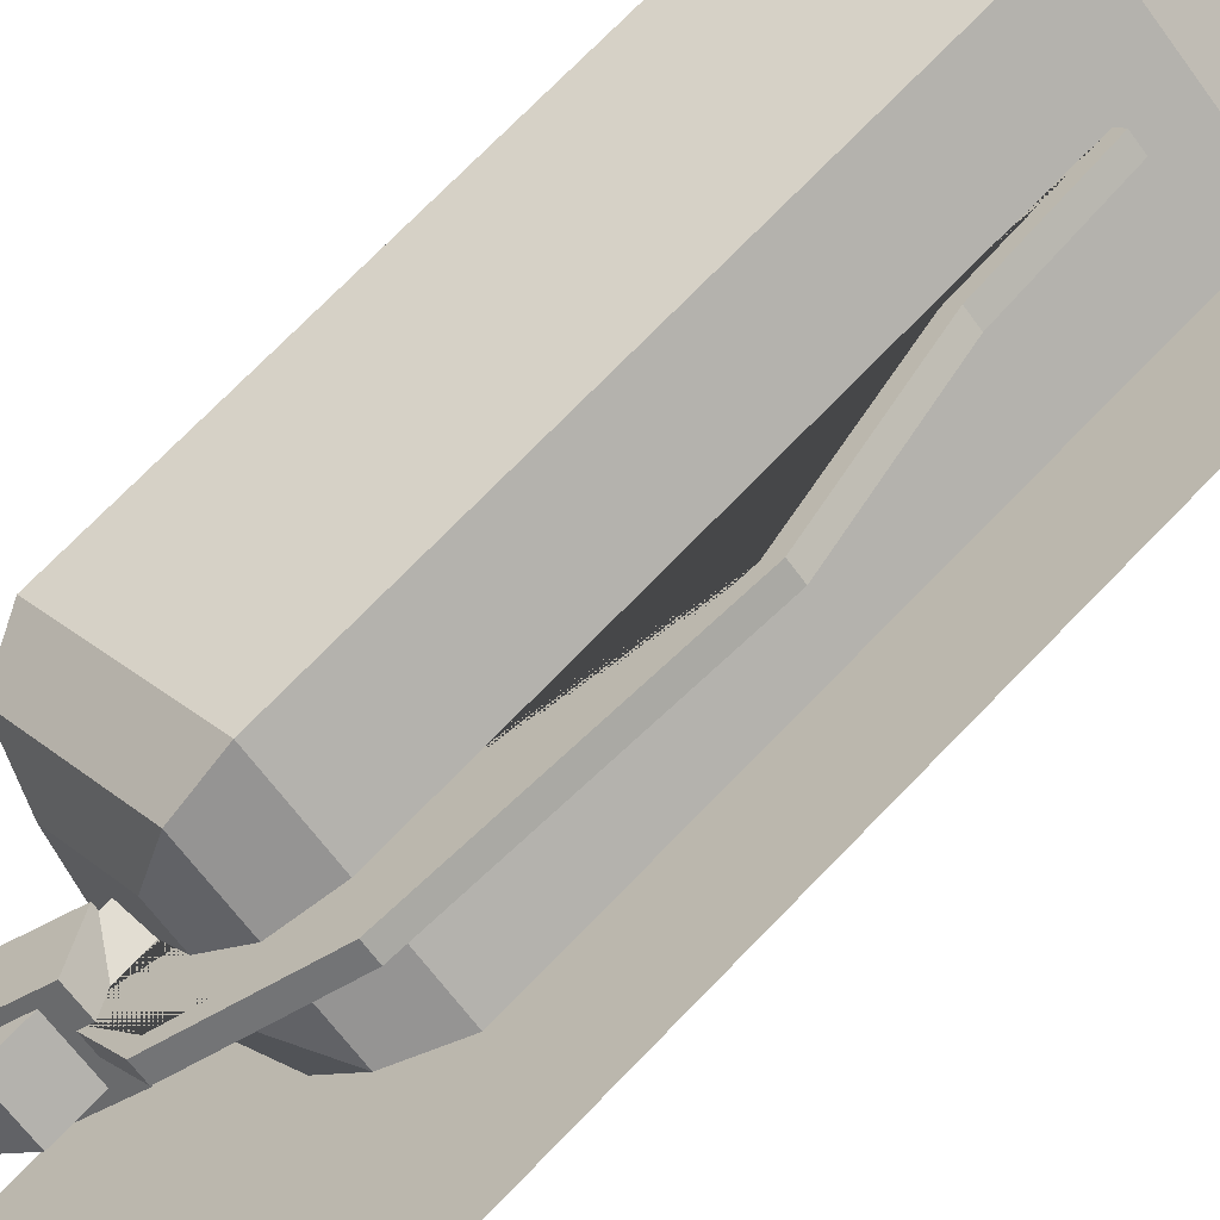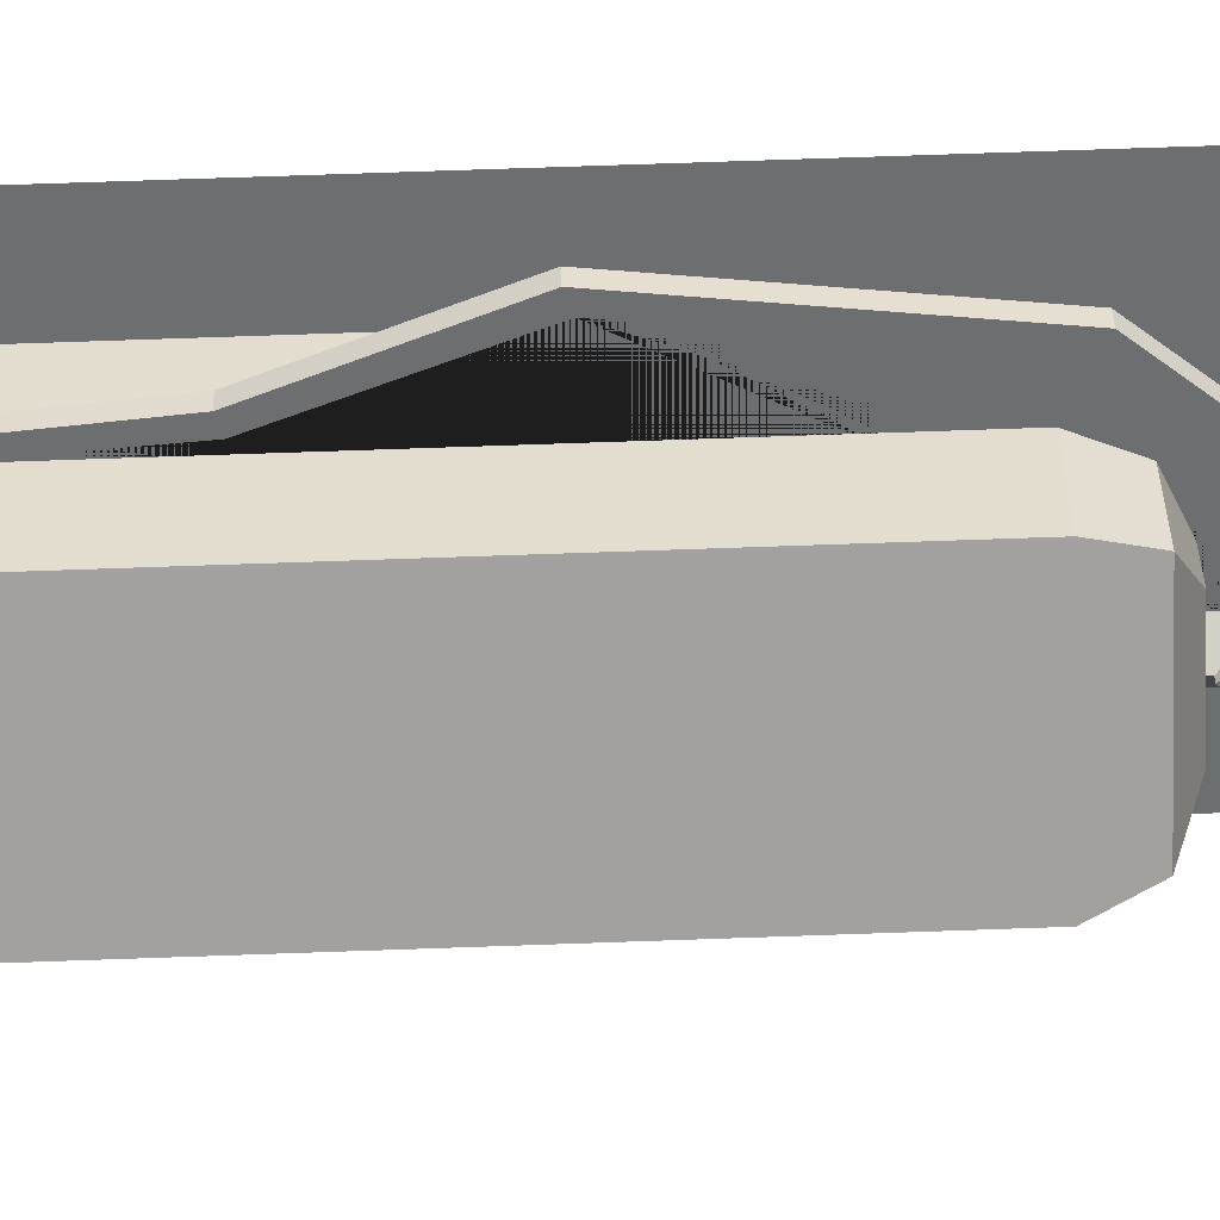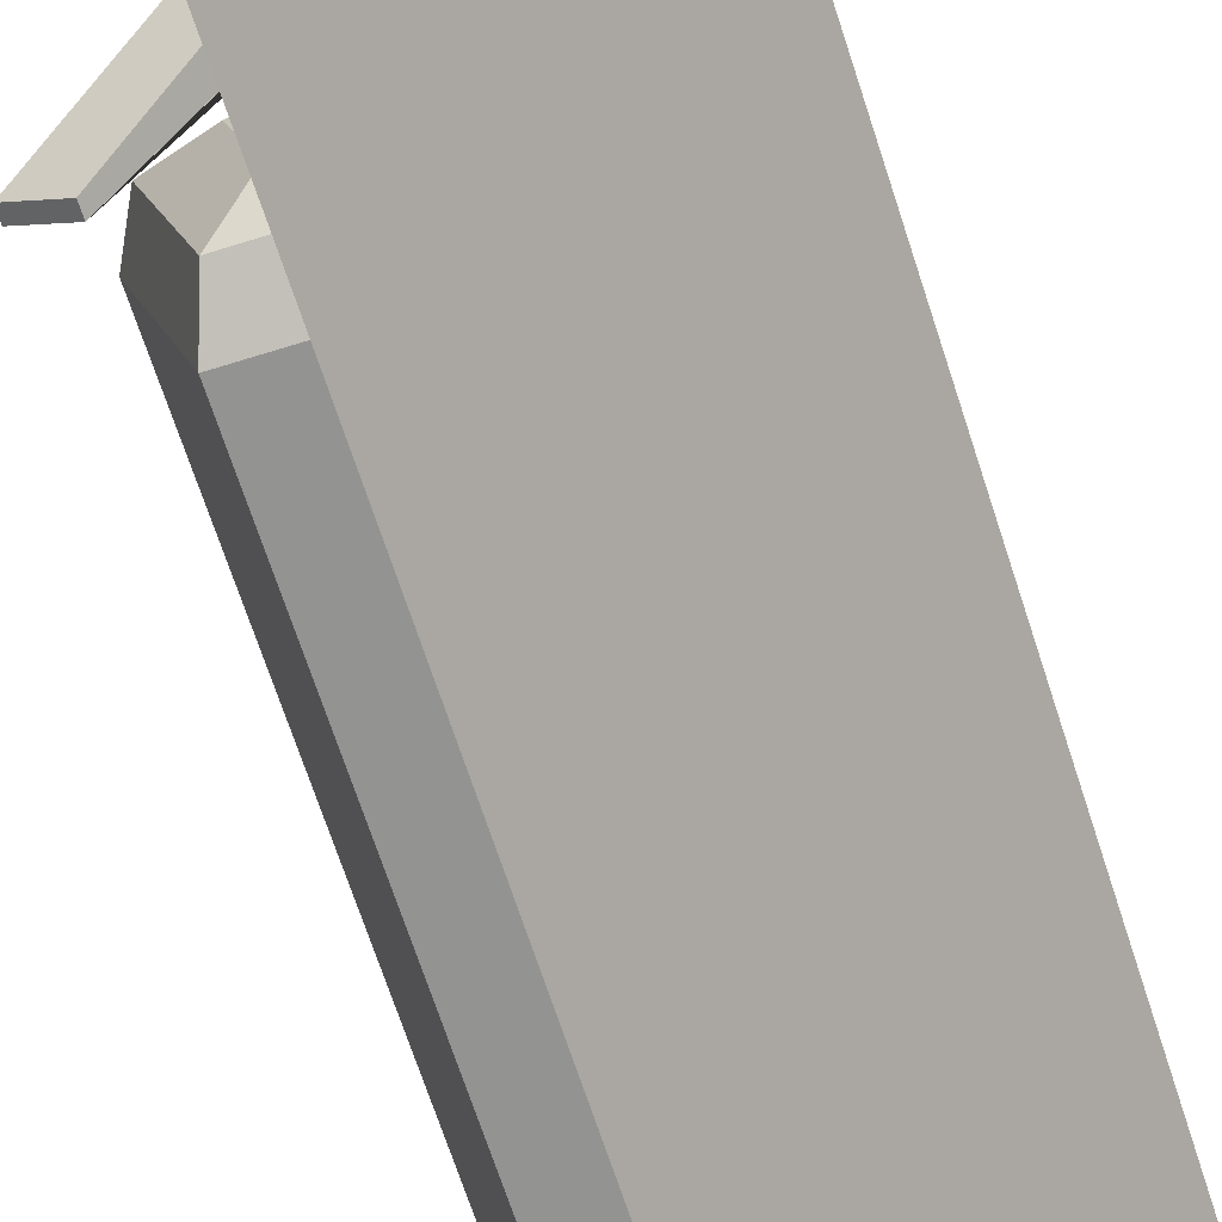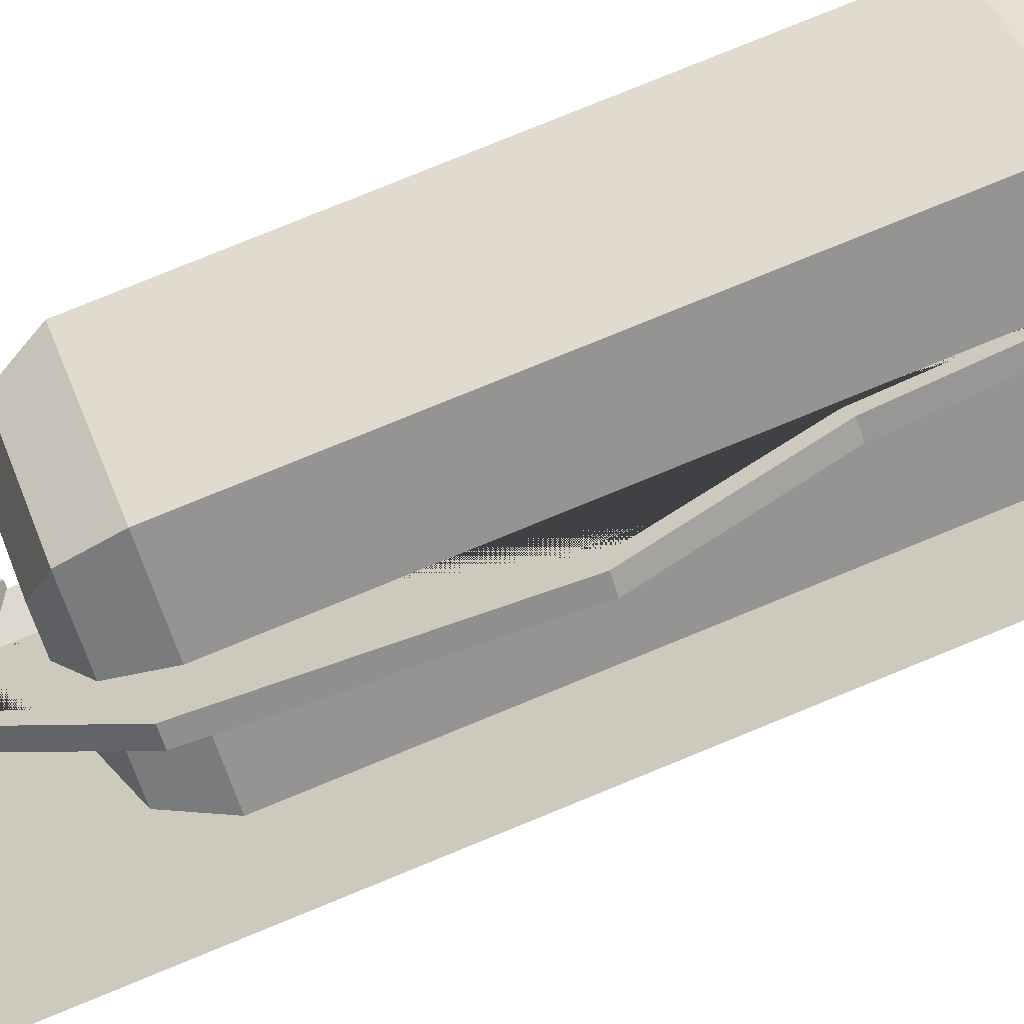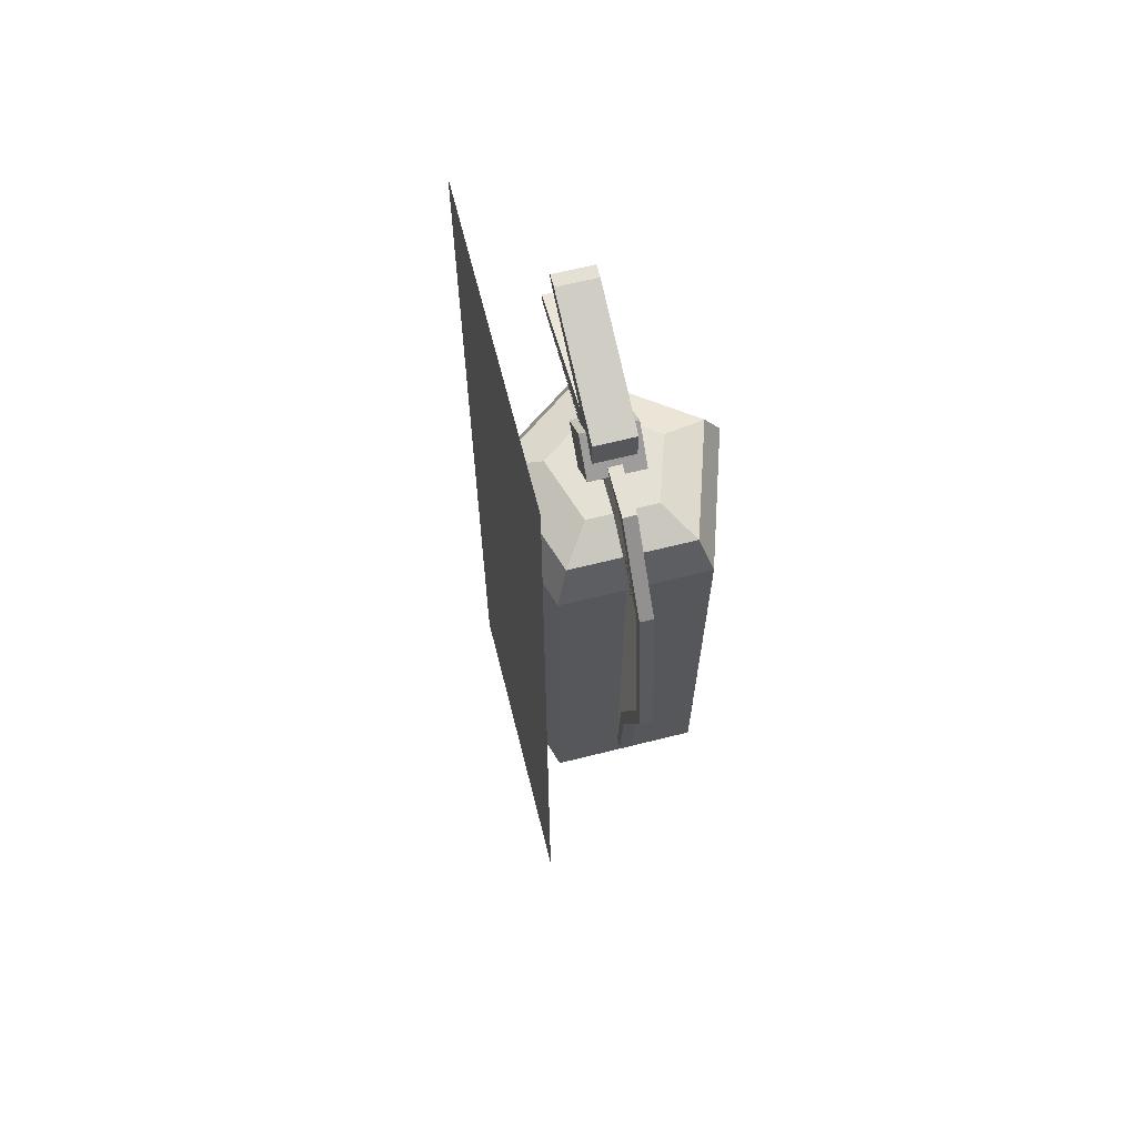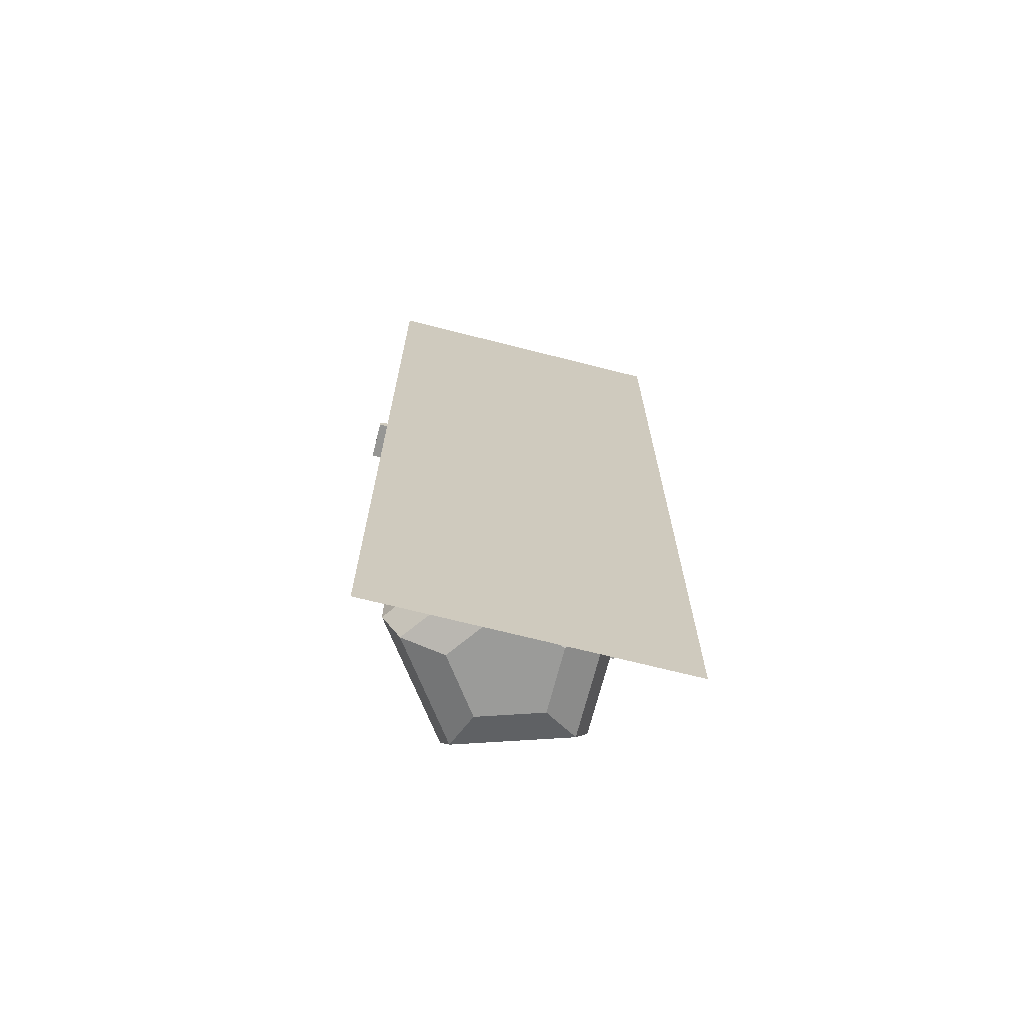
<metadata>
{"format":"obj","ext":"obj","renderer":"f3d","projection":"perspective","resolution":1024,"background":"white","views":[{"elev":70.5,"azim":-136.3,"up":"+Z"},{"elev":73.0,"azim":88.0,"up":"+Z"},{"elev":-67.0,"azim":-162.2,"up":"+Z"},{"elev":77.9,"azim":-112.3,"up":"+Z"},{"elev":65.6,"azim":-51.2,"up":"+Y"},{"elev":-69.6,"azim":-141.3,"up":"+Y"}]}
</metadata>
<code>
o Cylinder
v 0.02529 -0.9474 -0.2569
v -0.0527 -0.8966 -0.3707
v 0.02529 0.7526 -0.2569
v -0.0527 0.7019 -0.3707
v 0.2435 -0.9474 -0.2529
v 0.3667 -0.782 -0.416
v 0.3289 -0.8966 -0.3659
v 0.2435 0.7526 -0.2529
v 0.3667 0.5873 -0.416
v 0.3289 0.7019 -0.3659
v 0.3071 -0.9474 -0.04412
v 0.5002 -0.782 0.02263
v 0.4409 -0.8966 0.002149
v 0.3071 0.7526 -0.04412
v 0.5002 0.5873 0.02263
v 0.4409 0.7019 0.002149
v 0.1281 -0.9474 0.08085
v 0.1244 -0.782 0.2852
v 0.1255 -0.8966 0.2225
v 0.1281 0.7526 0.08085
v 0.1244 0.5873 0.2852
v 0.1255 0.7019 0.2225
v -0.04599 -0.9474 -0.05068
v -0.2415 -0.782 0.008847
v -0.1815 -0.8966 -0.009417
v -0.04599 0.7526 -0.05068
v -0.2415 0.5873 0.008847
v -0.1815 0.7019 -0.009417
v 0.07586 0.7337 -0.1496
v 0.07586 0.8737 -0.1496
v 0.1739 0.7337 -0.1633
v 0.1739 0.8737 -0.1633
v 0.1876 0.7337 -0.0653
v 0.1876 0.8737 -0.0653
v 0.08958 0.7337 -0.05158
v 0.08958 0.8737 -0.05158
v 0.001116 0.8737 -0.08178
v 0.06134 0.9737 -0.1616
v 0.06134 0.7737 -0.1616
v 0.1216 0.8737 -0.2414
v 0.1395 0.8737 0.02262
v 0.1997 0.9737 -0.05721
v 0.1997 0.7737 -0.05721
v 0.26 0.8737 -0.137
v 0.1428 0.9081 -0.01796
v 0.1428 0.9865 -0.01796
v 0.03905 0.9081 -0.09625
v 0.03905 0.9865 -0.09625
v 0.2211 0.9081 -0.1217
v 0.2211 0.9865 -0.1217
v 0.1173 0.9081 -0.2
v 0.1173 0.9865 -0.2
v 0.3957 0.8639 -0.5629
v 0.3957 0.8355 -0.5629
v 0.4995 0.8355 -0.4846
v 0.4995 0.8639 -0.4846
v 0.1428 1.009 -0.01796
v 0.03905 1.009 -0.09625
v 0.1173 1.009 -0.2
v 0.2211 1.009 -0.1217
v 0.1198 1.009 -0.1982
v 0.2236 1.009 -0.1199
v 0.2211 0.9865 -0.1217
v 0.1173 0.9865 -0.2
v 0.1428 1.009 -0.01796
v 0.03905 1.009 -0.09625
v 0.1198 1.009 -0.1982
v 0.2236 1.009 -0.1199
v 0.1173 0.9865 -0.2
v 0.2211 0.9865 -0.1217
v 0.1428 1.009 -0.01796
v 0.03905 1.009 -0.09625
v 0.1173 1.009 -0.2
v 0.2211 1.009 -0.1217
v 0.3187 1.136 -0.4669
v 0.4225 1.136 -0.3886
v 0.3968 1.159 -0.3546
v 0.293 1.159 -0.4329
v 0.3187 1.159 -0.4669
v 0.4225 1.159 -0.3886
v 0.1643 0.915 -0.0103
v 0.1627 0.8352 -0.008102
v -0.1588 0.649 0.2342
v -0.03256 0.894 0.06692
v 0.09673 0.894 -0.1045
v 0.09673 0.8613 -0.1045
v 0.1306 0.8613 -0.07888
v 0.1306 0.894 -0.07888
v 0.001334 0.894 0.09249
v -0.1249 0.649 0.2598
v -0.1724 0.03384 0.3228
v -0.08228 -0.3608 0.2033
v -0.06752 -0.6603 0.1838
v -0.04785 -0.6603 0.1577
v -0.05932 -0.35 0.1729
v -0.1479 0.04745 0.2902
v -0.1019 0.63 0.2294
v 0.01281 0.8613 0.07728
v -0.2063 0.03384 0.2972
v -0.1162 -0.3608 0.1777
v -0.1014 -0.6603 0.1582
v -0.08174 -0.6603 0.1321
v -0.09322 -0.35 0.1473
v -0.1817 0.04745 0.2647
v -0.1358 0.63 0.2038
v -0.02109 0.8613 0.05171
v -0.3573 1.547 0.03129
v 0.1366 1.547 -0.6233
v -0.3573 -1.388 0.03129
v 0.1366 -1.388 -0.6233
v 0.1885 1.547 -0.6921
v 0.1885 -1.388 -0.6921
v -0.4056 1.547 0.09528
v -0.4056 -1.388 0.09528
v -0.01054 0.5873 -0.423
v -0.01496 0.5873 -0.4208
v -0.1548 0.5873 -0.2306
v -0.1541 -0.782 -0.2326
v -0.01496 -0.782 -0.4208
f 24 27 117 118
f 12 15 21 18
f 18 21 27 24
f 6 9 15 12
f 8 3 26 20 14
f 2 7 5 1
f 9 115 4 10
f 10 4 3 8
f 6 12 13 7
f 7 13 11 5
f 15 9 10 16
f 16 10 8 14
f 12 18 19 13
f 13 19 17 11
f 21 15 16 22
f 22 16 14 20
f 18 24 25 19
f 19 25 23 17
f 27 21 22 28
f 28 22 20 26
f 24 118 2 25
f 25 2 1 23
f 4 28 26 3
f 1 5 11 17 23
f 29 30 32 31
f 31 32 34 33
f 32 30 36 34
f 33 34 36 35
f 35 36 30 29
f 29 31 33 35
f 40 38 42 44
f 40 44 43 39
f 37 38 40 39
f 37 39 43 82 41
f 41 82 81
f 37 41 81 42 38
f 50 60 57 46 45 49 55 56
f 47 48 58 59 52 53 54 51
f 47 51 49 45
f 45 46 57 58 48 47
f 54 53 56 55
f 49 51 54 55
f 52 50 56 53
f 58 57 71 72
f 60 50 70 74
f 60 59 61 62
f 62 61 67 68
f 58 57 65 66
f 52 50 63 64
f 52 59 73 69
f 57 60 74 71
f 59 58 72 73
f 50 52 69 70
f 79 78 77 80
f 76 75 79 80
f 70 69 75 76
f 72 71 77 78
f 73 72 78 79 75 69
f 71 74 70 76 80 77
f 81 82 43 44 42
f 85 84 83 99 100 101 102 103 104 105 106 86
f 94 95 103 102
f 88 87 98 97 96 95 94 93 92 91 90 89
f 91 92 100 99
f 98 87 86 106
f 88 89 84 85
f 95 96 104 103
f 92 93 101 100
f 89 90 83 84
f 96 97 105 104
f 93 94 102 101
f 90 91 99 83
f 97 98 106 105
f 87 88 85 86
f 109 110 112 111 108 107 113 114
f 116 119 2 118 117 4
f 119 116 115 9 6
f 4 117 27 28
f 2 119 6 7
f 116 4 115

</code>
